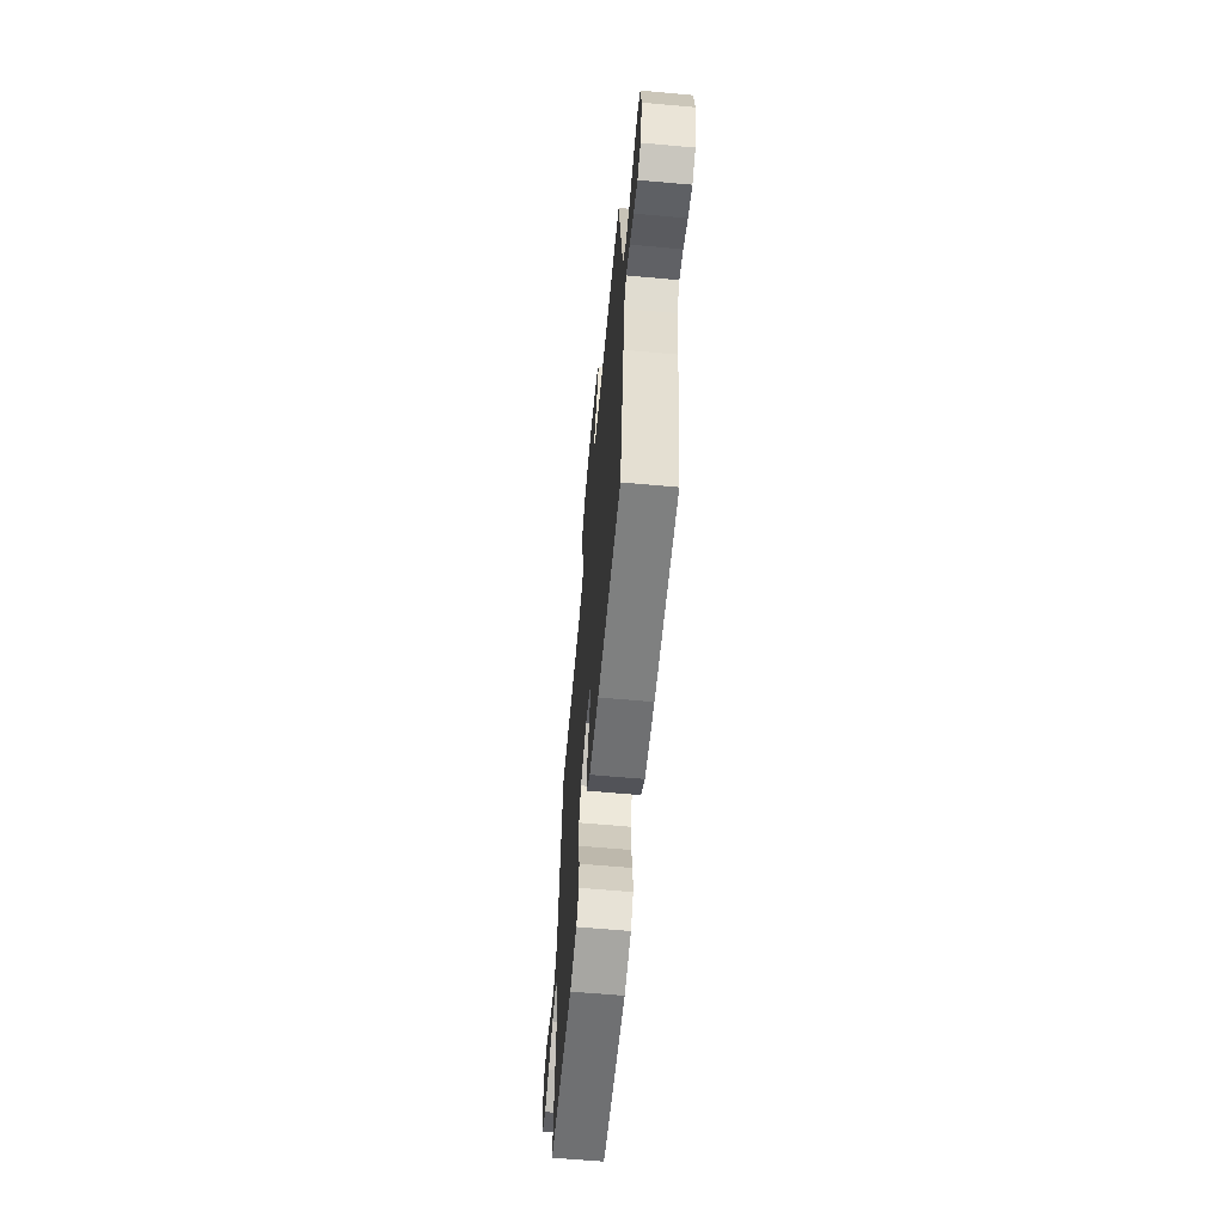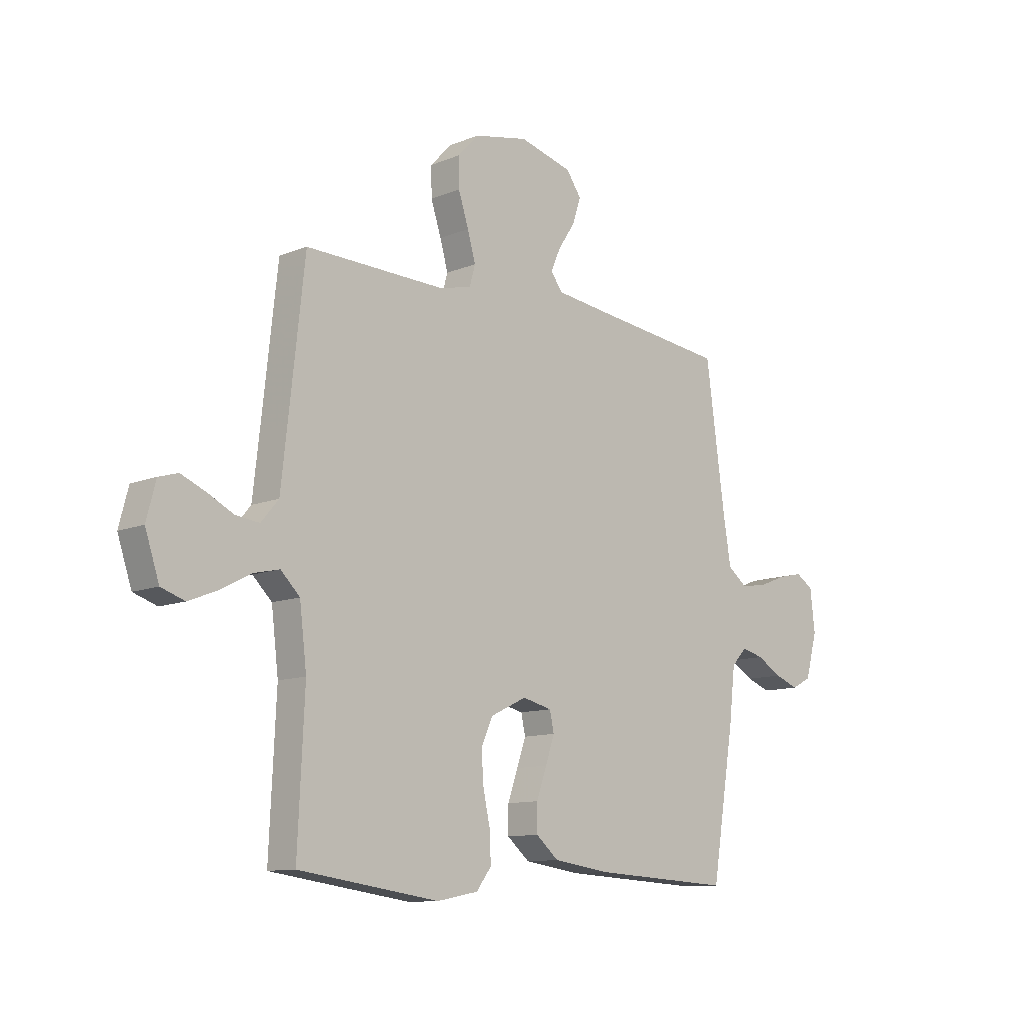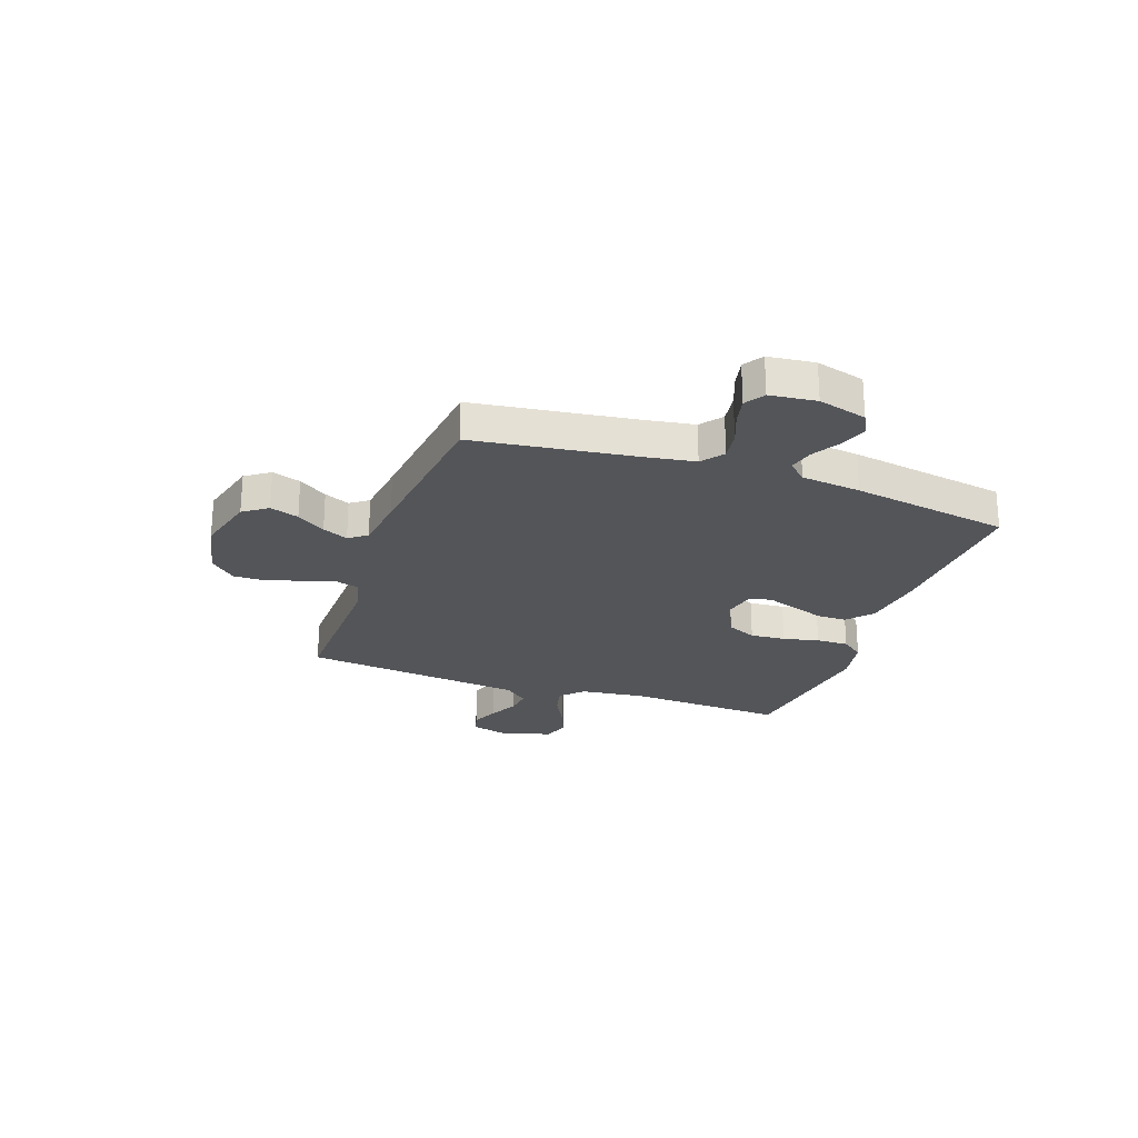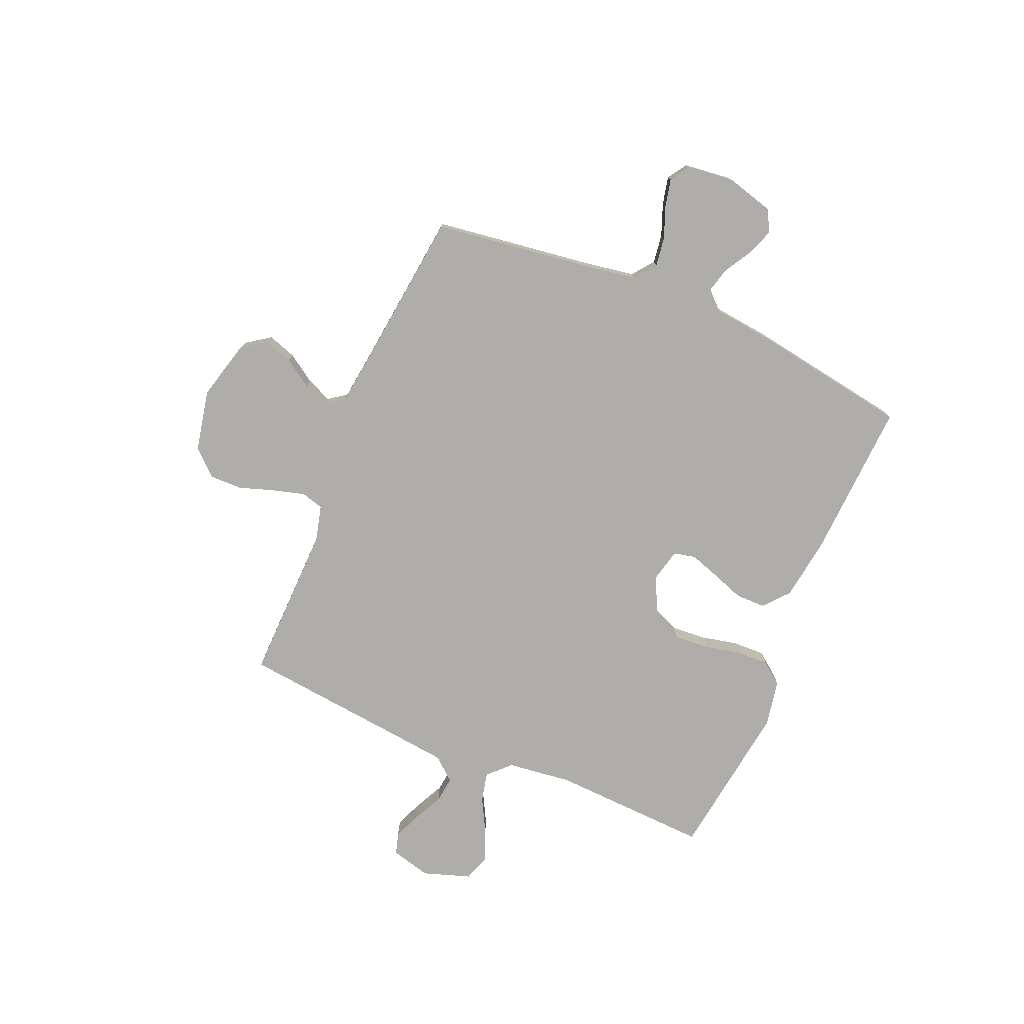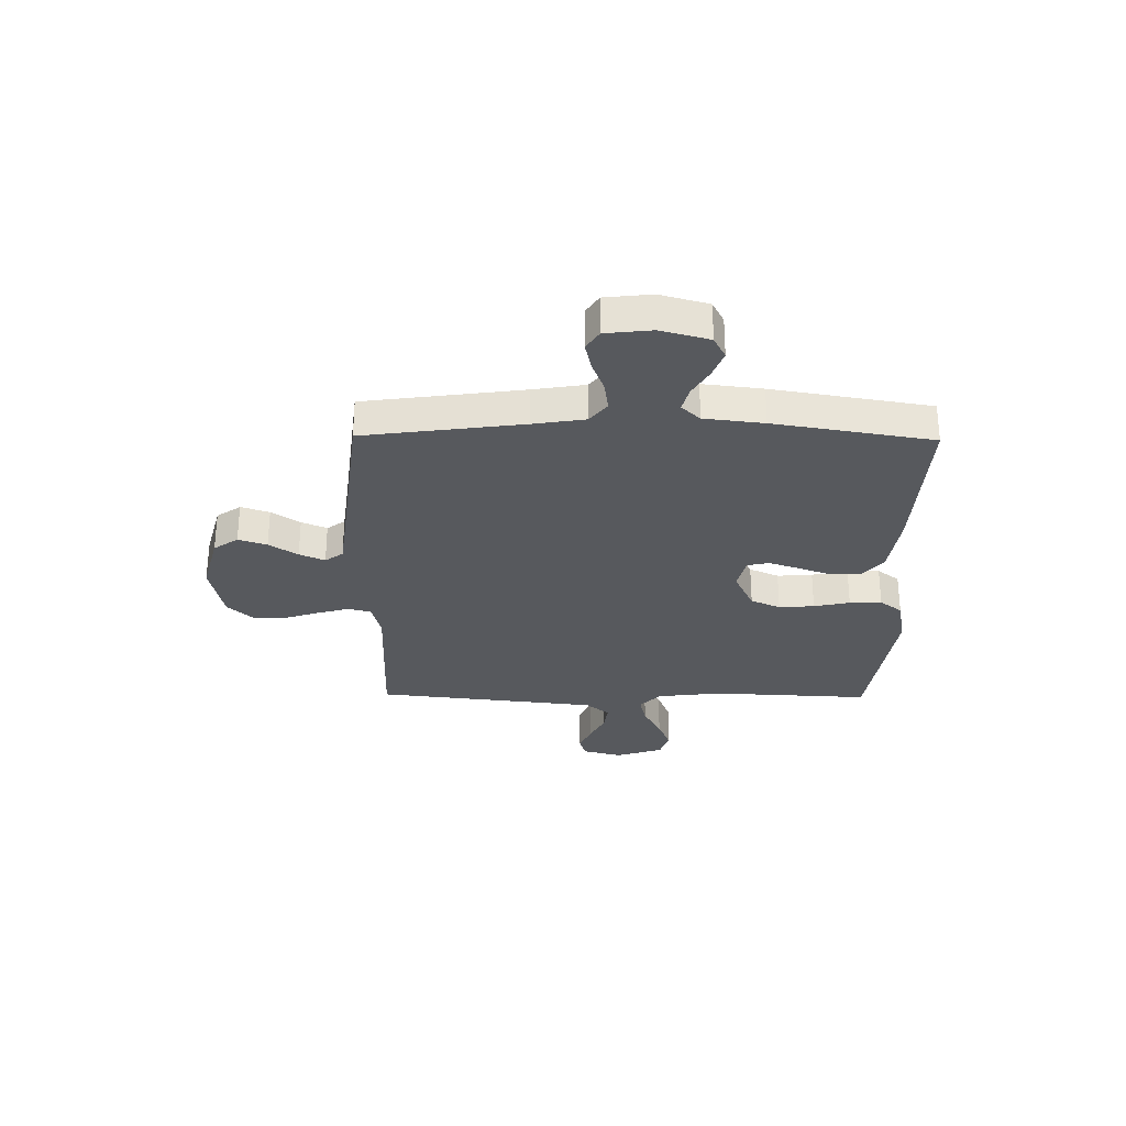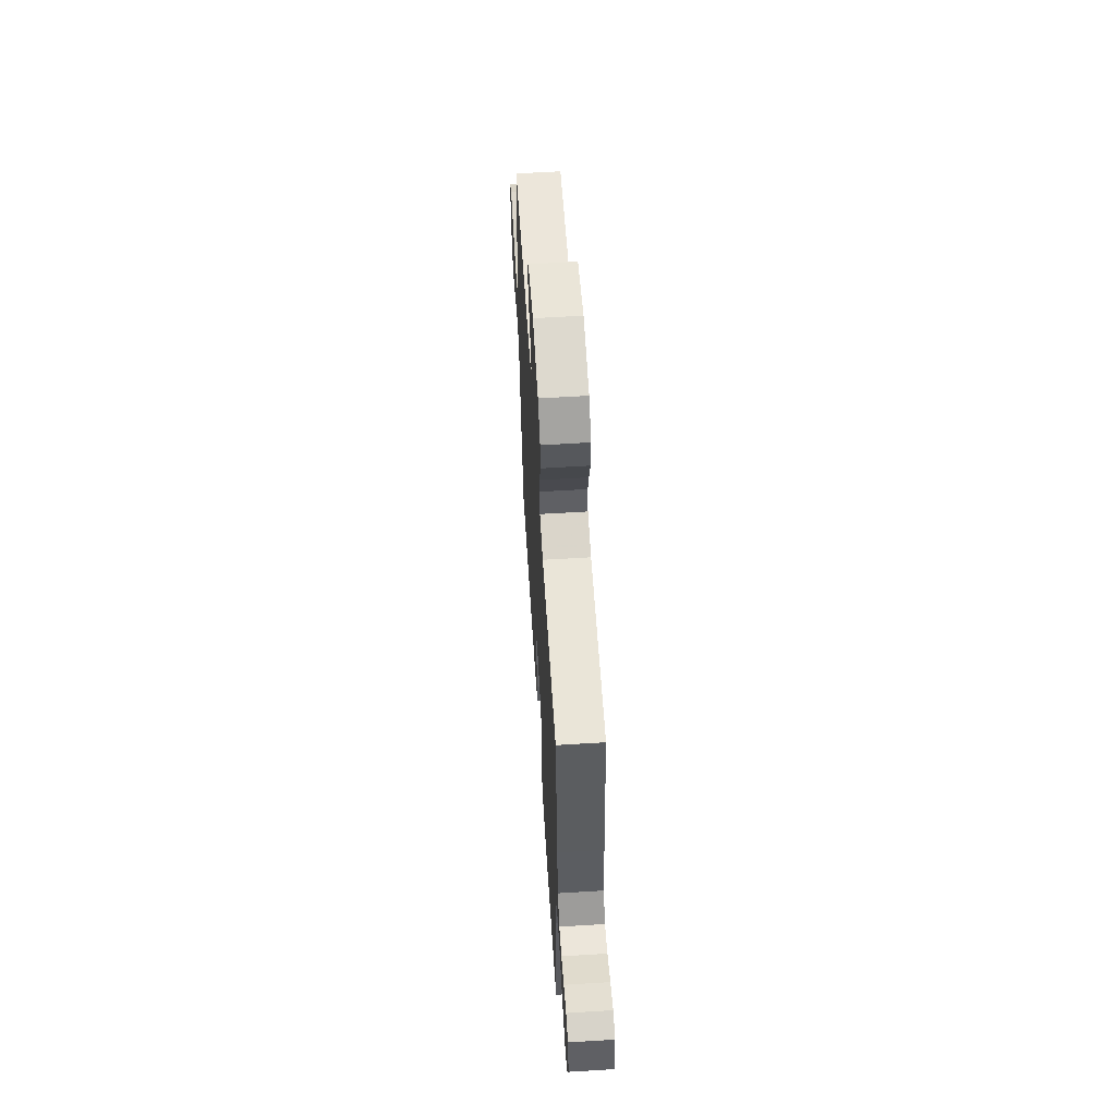
<metadata>
{"format":"obj","ext":"obj","renderer":"f3d","projection":"perspective","resolution":1024,"background":"white","views":[{"elev":-63.0,"azim":84.8,"up":"+Z"},{"elev":-11.1,"azim":-44.9,"up":"+Z"},{"elev":-24.5,"azim":70.6,"up":"+Y"},{"elev":-77.3,"azim":67.1,"up":"+Y"},{"elev":-29.5,"azim":89.2,"up":"+Y"},{"elev":60.3,"azim":-93.6,"up":"+Z"}]}
</metadata>
<code>
v 0.5 0.07 -0.5
v 0.2 0.07 -0.484
v 0.079 0.07 -0.467
v 0.031 0.07 -0.426
v 0.031 0.07 -0.369
v 0.053 0.07 -0.307
v 0.072 0.07 -0.251
v 0.063 0.07 -0.209
v 0 0.07 -0.194
v -0.077 0.07 -0.231
v -0.102 0.07 -0.287
v -0.097 0.07 -0.354
v -0.082 0.07 -0.422
v -0.08 0.07 -0.483
v -0.112 0.07 -0.525
v -0.2 0.07 -0.542
v -0.5 0.07 -0.5
v -0.486 0.07 -0.2
v -0.501 0.07 -0.076
v -0.542 0.07 -0.036
v -0.598 0.07 -0.049
v -0.662 0.07 -0.083
v -0.723 0.07 -0.107
v -0.773 0.07 -0.09
v -0.803 0.07 0
v -0.783 0.07 0.076
v -0.742 0.07 0.088
v -0.69 0.07 0.066
v -0.634 0.07 0.038
v -0.584 0.07 0.032
v -0.547 0.07 0.076
v -0.533 0.07 0.2
v -0.5 0.07 0.5
v -0.2 0.07 0.493
v -0.133 0.07 0.51
v -0.121 0.07 0.553
v -0.138 0.07 0.613
v -0.16 0.07 0.68
v -0.161 0.07 0.742
v -0.116 0.07 0.79
v 0 0.07 0.814
v 0.114 0.07 0.784
v 0.146 0.07 0.738
v 0.128 0.07 0.684
v 0.092 0.07 0.63
v 0.071 0.07 0.582
v 0.096 0.07 0.548
v 0.2 0.07 0.535
v 0.5 0.07 0.5
v 0.541 0.07 0.2
v 0.557 0.07 0.101
v 0.598 0.07 0.069
v 0.653 0.07 0.077
v 0.713 0.07 0.1
v 0.766 0.07 0.112
v 0.803 0.07 0.088
v 0.813 0.07 0
v 0.788 0.07 -0.092
v 0.746 0.07 -0.114
v 0.695 0.07 -0.095
v 0.642 0.07 -0.064
v 0.595 0.07 -0.052
v 0.562 0.07 -0.087
v 0.549 0.07 -0.2
v 0.5 0 -0.5
v 0.2 0 -0.484
v 0.079 0 -0.467
v 0.031 0 -0.426
v 0.031 0 -0.369
v 0.053 0 -0.307
v 0.072 0 -0.251
v 0.063 0 -0.209
v 0 0 -0.194
v -0.077 0 -0.231
v -0.102 0 -0.287
v -0.097 0 -0.354
v -0.082 0 -0.422
v -0.08 0 -0.483
v -0.112 0 -0.525
v -0.2 0 -0.542
v -0.5 0 -0.5
v -0.486 0 -0.2
v -0.501 0 -0.076
v -0.542 0 -0.036
v -0.598 0 -0.049
v -0.662 0 -0.083
v -0.723 0 -0.107
v -0.773 0 -0.09
v -0.803 0 0
v -0.783 0 0.076
v -0.742 0 0.088
v -0.69 0 0.066
v -0.634 0 0.038
v -0.584 0 0.032
v -0.547 0 0.076
v -0.533 0 0.2
v -0.5 0 0.5
v -0.2 0 0.493
v -0.133 0 0.51
v -0.121 0 0.553
v -0.138 0 0.613
v -0.16 0 0.68
v -0.161 0 0.742
v -0.116 0 0.79
v 0 0 0.814
v 0.114 0 0.784
v 0.146 0 0.738
v 0.128 0 0.684
v 0.092 0 0.63
v 0.071 0 0.582
v 0.096 0 0.548
v 0.2 0 0.535
v 0.5 0 0.5
v 0.541 0 0.2
v 0.557 0 0.101
v 0.598 0 0.069
v 0.653 0 0.077
v 0.713 0 0.1
v 0.766 0 0.112
v 0.803 0 0.088
v 0.813 0 0
v 0.788 0 -0.092
v 0.746 0 -0.114
v 0.695 0 -0.095
v 0.642 0 -0.064
v 0.595 0 -0.052
v 0.562 0 -0.087
v 0.549 0 -0.2
f 4 5 6
f 3 4 6
f 2 3 6
f 1 2 6
f 64 1 6
f 63 64 6
f 62 63 6 7
f 59 60 61
f 58 59 61
f 57 58 61
f 56 57 61
f 55 56 61
f 54 55 61
f 53 54 61
f 52 53 61 62
f 62 7 8
f 52 62 8
f 51 52 8
f 48 49 50
f 51 8 9
f 50 51 9
f 48 50 9
f 47 48 9
f 43 44 45
f 42 43 45
f 41 42 45
f 40 41 45
f 39 40 45
f 38 39 45
f 37 38 45
f 36 37 45 46
f 47 9 10
f 46 47 10
f 36 46 10
f 35 36 10
f 32 33 34
f 35 10 11
f 34 35 11
f 32 34 11
f 31 32 11
f 27 28 29
f 26 27 29
f 25 26 29
f 24 25 29
f 23 24 29
f 22 23 29
f 21 22 29
f 20 21 29 30
f 31 11 12
f 30 31 12
f 20 30 12
f 19 20 12
f 16 17 18
f 16 18 19
f 15 16 19
f 14 15 19
f 13 14 19
f 12 13 19
f 70 69 68
f 70 68 67
f 70 67 66
f 70 66 65
f 70 65 128
f 70 128 127
f 71 70 127 126
f 125 124 123
f 125 123 122
f 125 122 121
f 125 121 120
f 125 120 119
f 125 119 118
f 125 118 117
f 126 125 117 116
f 72 71 126
f 72 126 116
f 72 116 115
f 114 113 112
f 73 72 115
f 73 115 114
f 73 114 112
f 73 112 111
f 109 108 107
f 109 107 106
f 109 106 105
f 109 105 104
f 109 104 103
f 109 103 102
f 109 102 101
f 110 109 101 100
f 74 73 111
f 74 111 110
f 74 110 100
f 74 100 99
f 98 97 96
f 75 74 99
f 75 99 98
f 75 98 96
f 75 96 95
f 93 92 91
f 93 91 90
f 93 90 89
f 93 89 88
f 93 88 87
f 93 87 86
f 93 86 85
f 94 93 85 84
f 76 75 95
f 76 95 94
f 76 94 84
f 76 84 83
f 82 81 80
f 83 82 80
f 83 80 79
f 83 79 78
f 83 78 77
f 83 77 76
f 1 65 66 2
f 2 66 67 3
f 3 67 68 4
f 4 68 69 5
f 5 69 70 6
f 6 70 71 7
f 7 71 72 8
f 8 72 73 9
f 9 73 74 10
f 10 74 75 11
f 11 75 76 12
f 12 76 77 13
f 13 77 78 14
f 14 78 79 15
f 15 79 80 16
f 16 80 81 17
f 17 81 82 18
f 18 82 83 19
f 19 83 84 20
f 20 84 85 21
f 21 85 86 22
f 22 86 87 23
f 23 87 88 24
f 24 88 89 25
f 25 89 90 26
f 26 90 91 27
f 27 91 92 28
f 28 92 93 29
f 29 93 94 30
f 30 94 95 31
f 31 95 96 32
f 32 96 97 33
f 33 97 98 34
f 34 98 99 35
f 35 99 100 36
f 36 100 101 37
f 37 101 102 38
f 38 102 103 39
f 39 103 104 40
f 40 104 105 41
f 41 105 106 42
f 42 106 107 43
f 43 107 108 44
f 44 108 109 45
f 45 109 110 46
f 46 110 111 47
f 47 111 112 48
f 48 112 113 49
f 49 113 114 50
f 50 114 115 51
f 51 115 116 52
f 52 116 117 53
f 53 117 118 54
f 54 118 119 55
f 55 119 120 56
f 56 120 121 57
f 57 121 122 58
f 58 122 123 59
f 59 123 124 60
f 60 124 125 61
f 61 125 126 62
f 62 126 127 63
f 63 127 128 64
f 64 128 65 1

</code>
